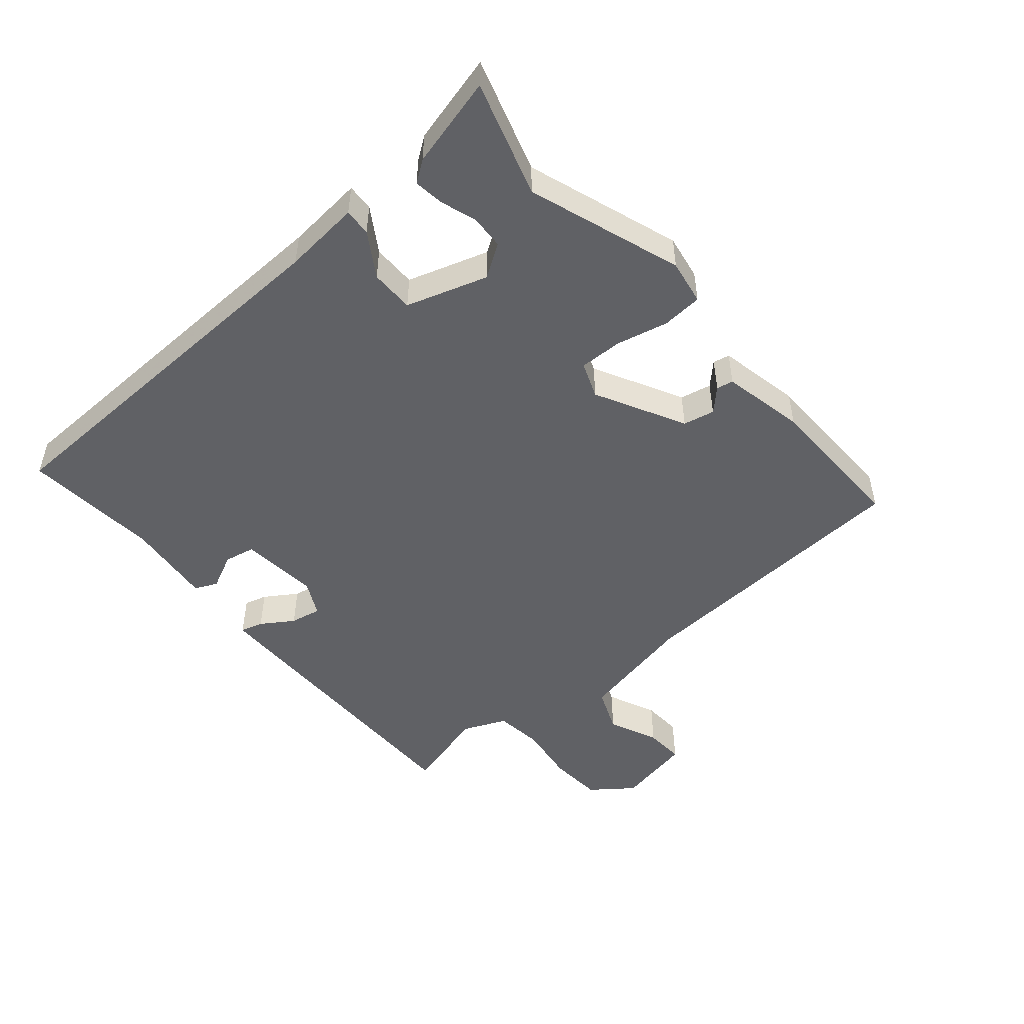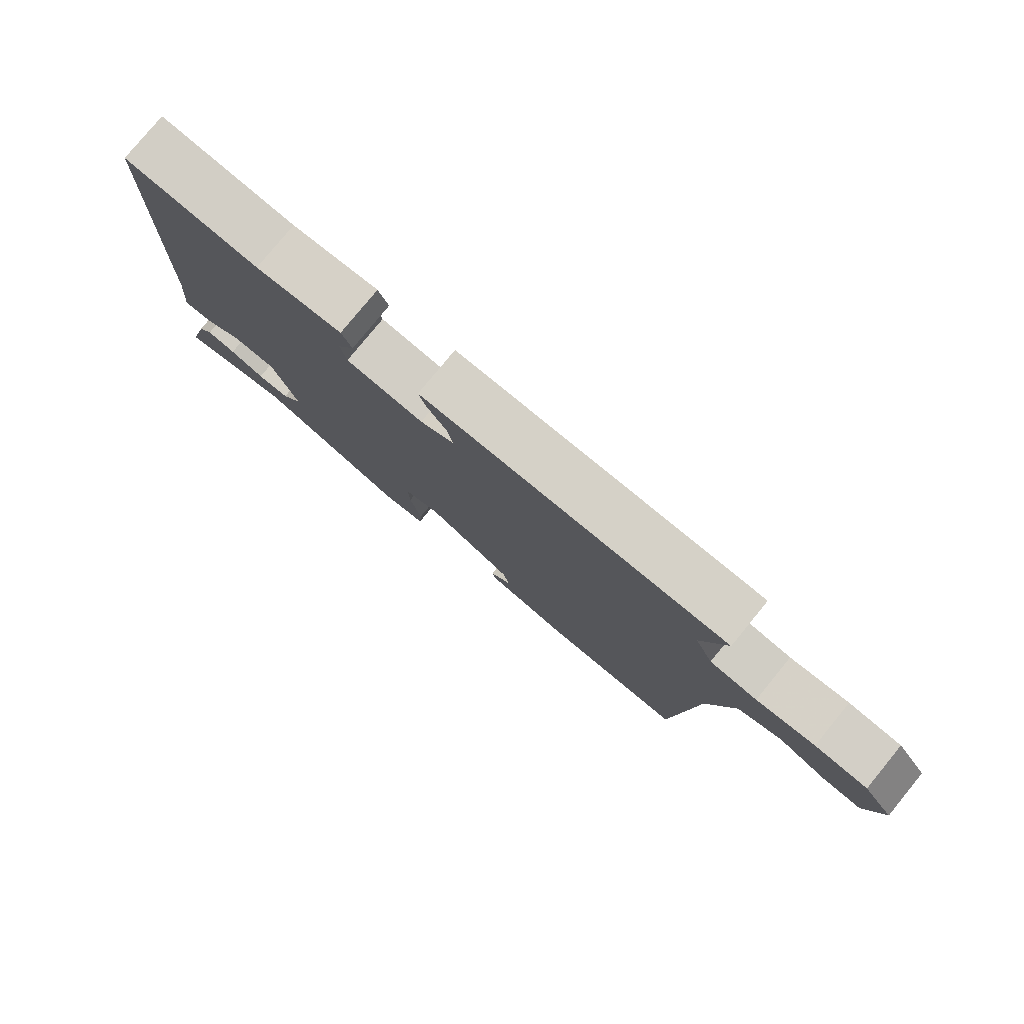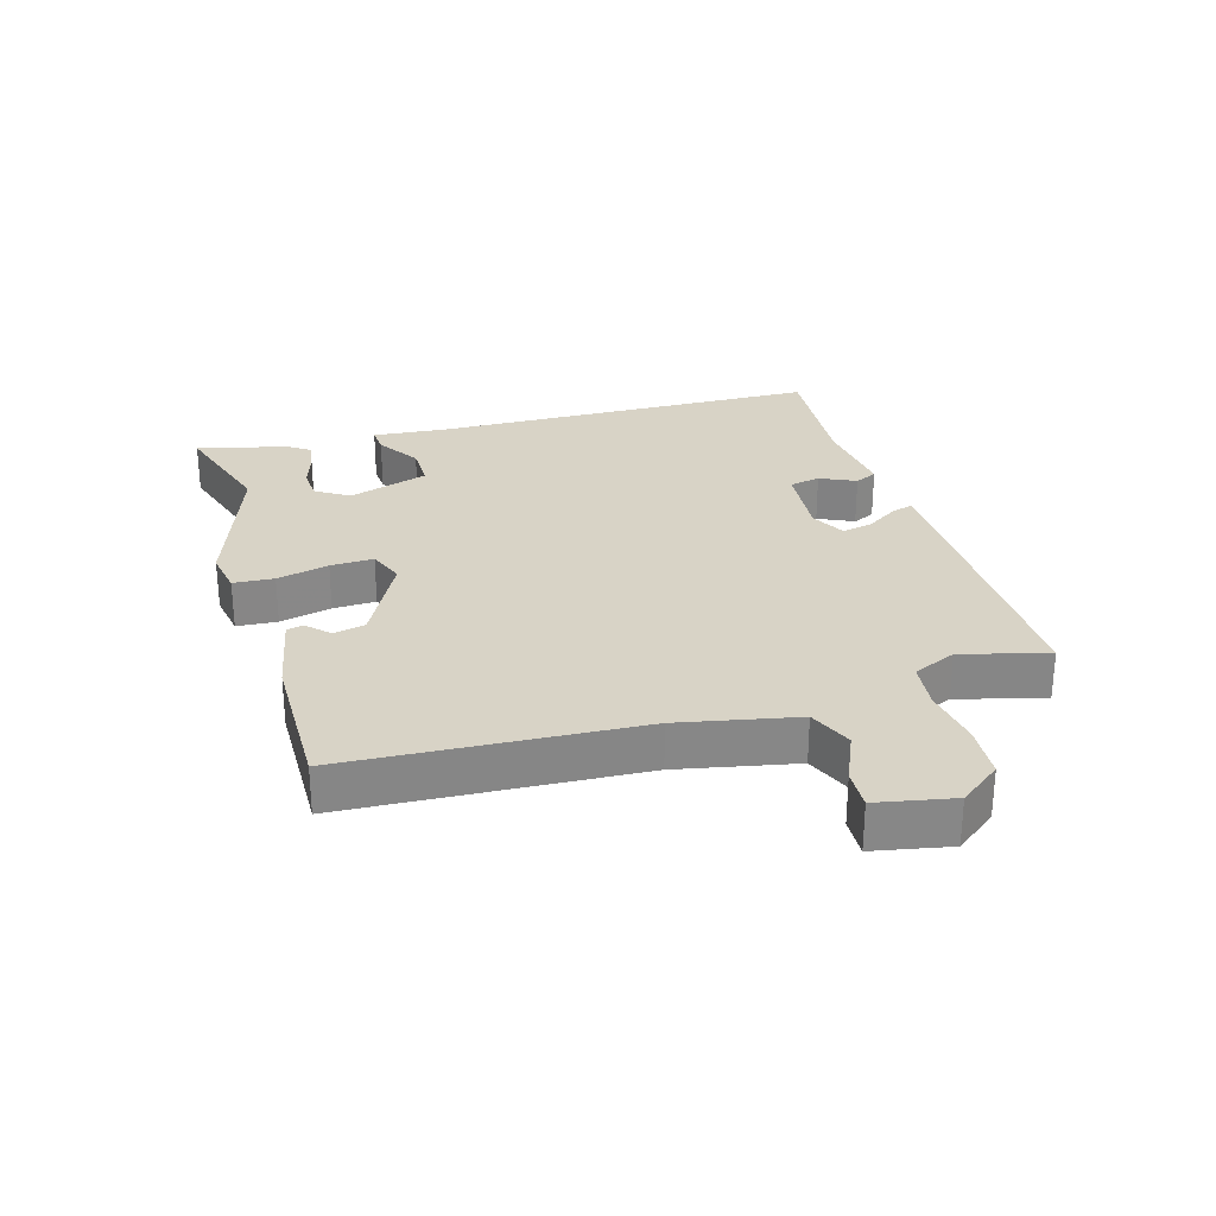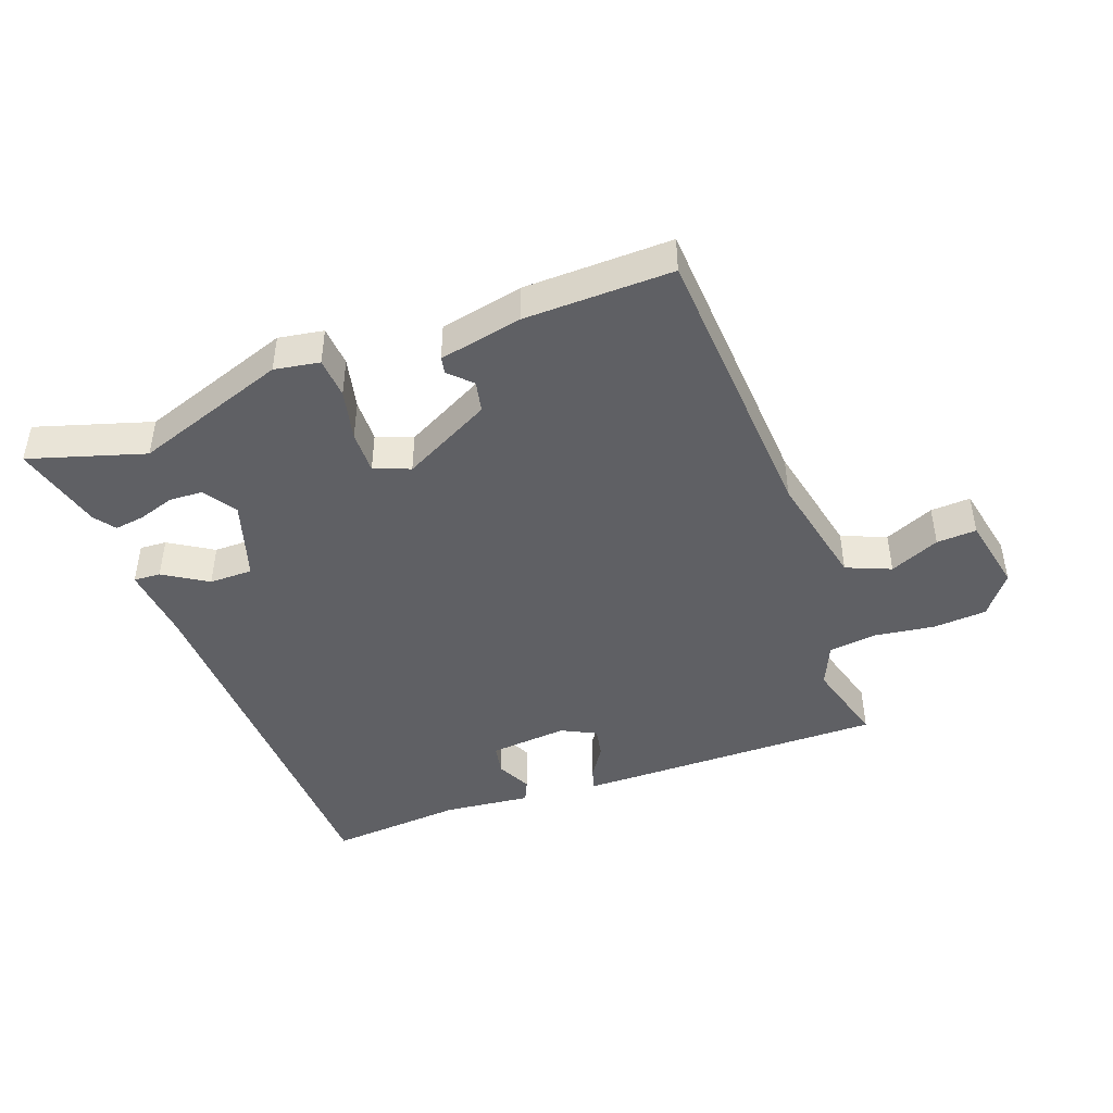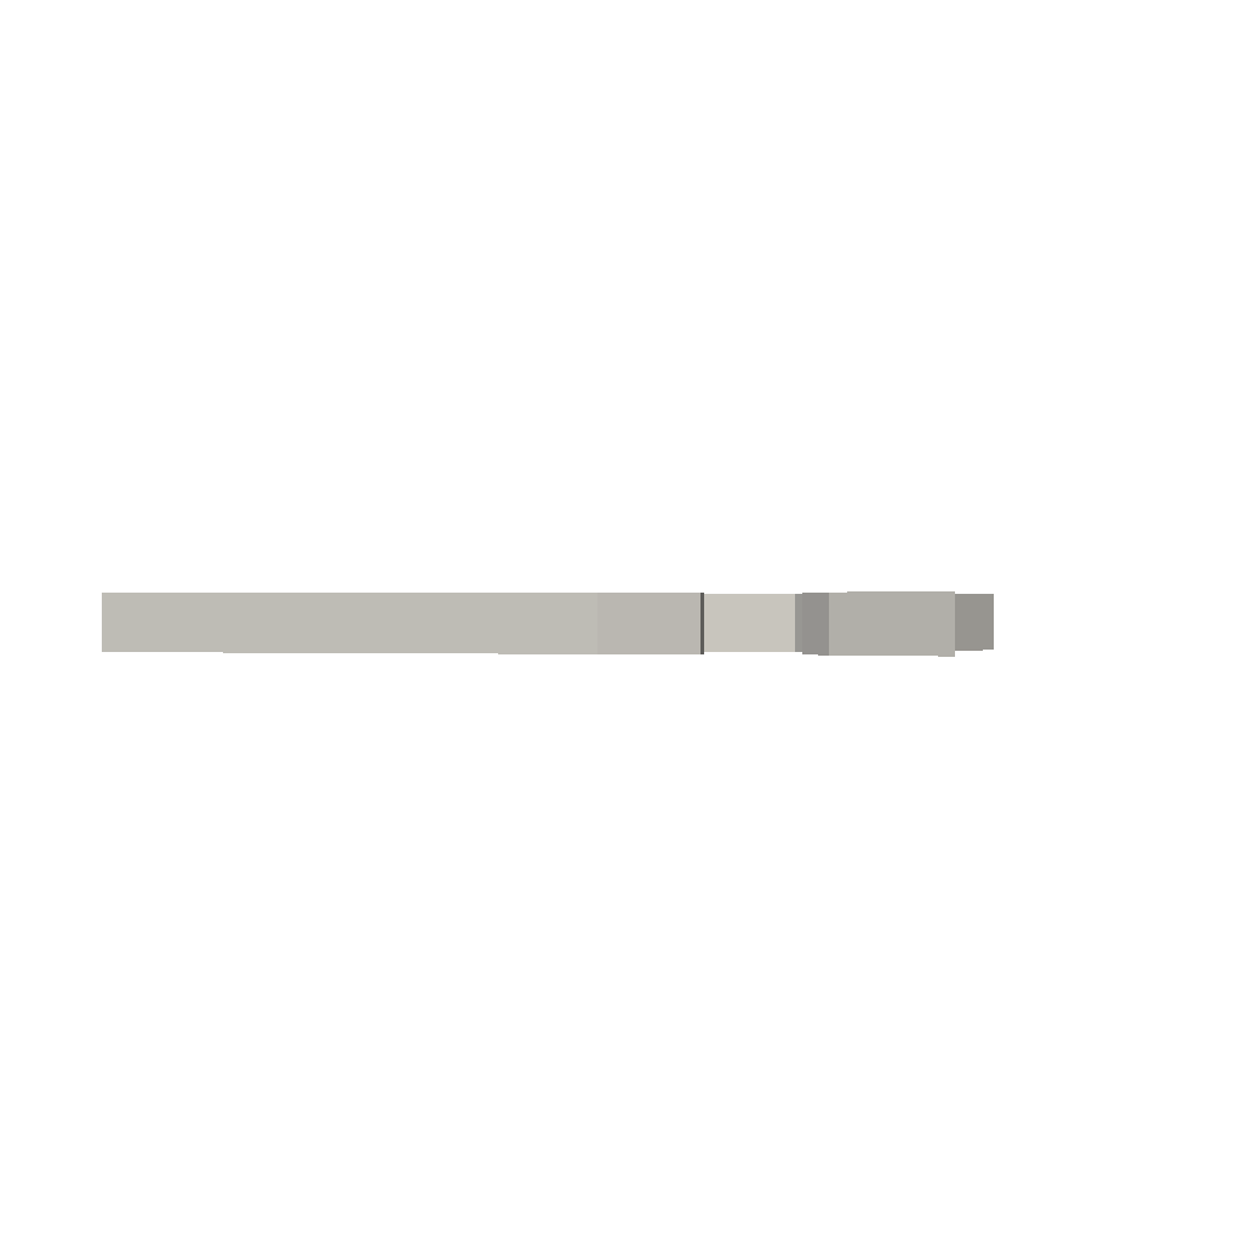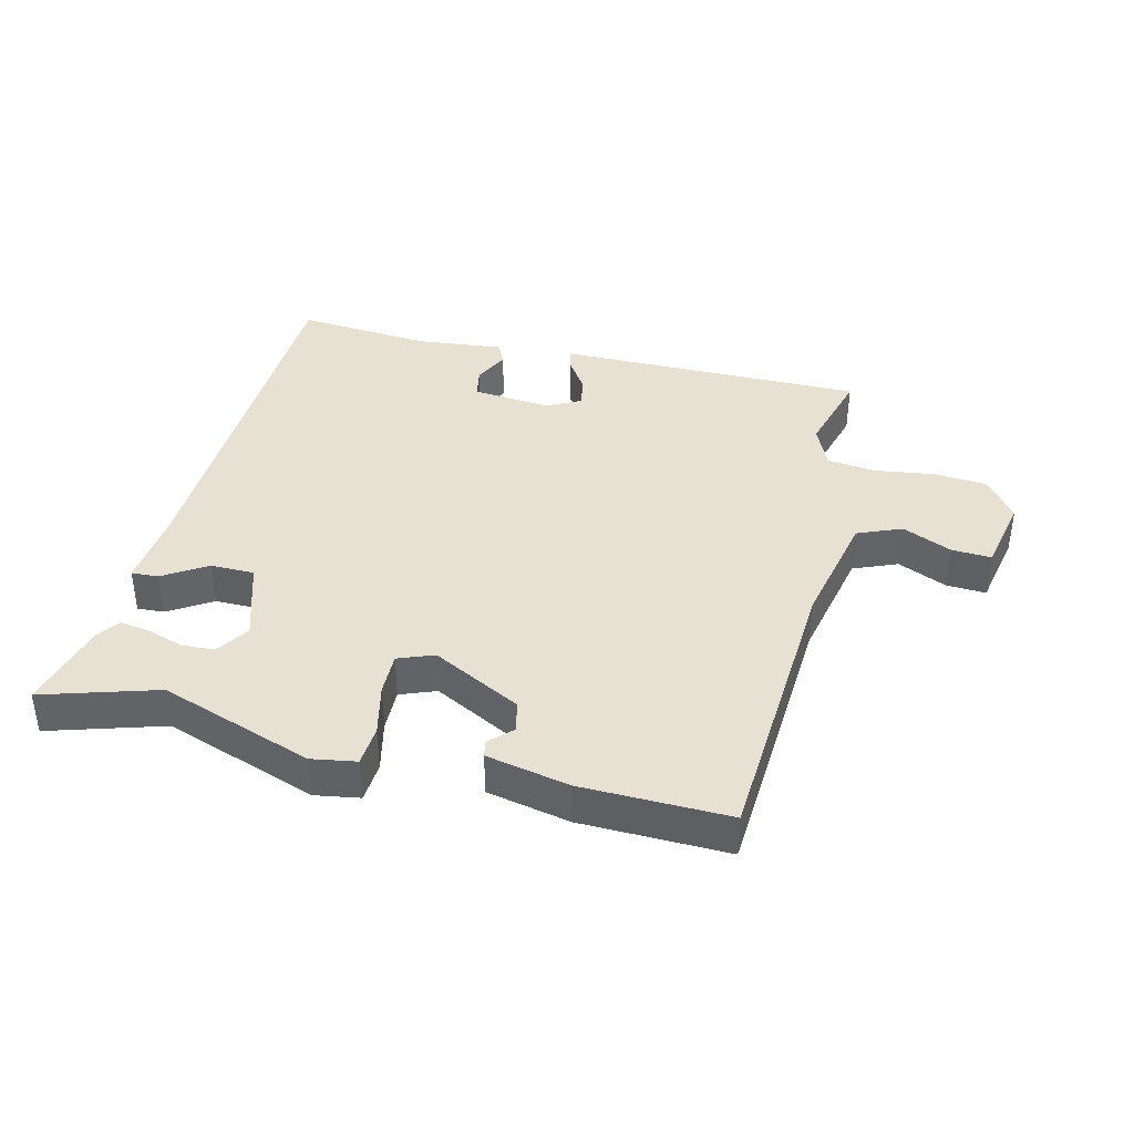
<metadata>
{"format":"obj","ext":"obj","renderer":"f3d","projection":"perspective","resolution":1024,"background":"white","views":[{"elev":-49.6,"azim":129.9,"up":"+Y"},{"elev":79.4,"azim":-140.6,"up":"+Z"},{"elev":28.0,"azim":-107.2,"up":"+Y"},{"elev":-44.6,"azim":-160.3,"up":"+Y"},{"elev":0.3,"azim":100.4,"up":"+Y"},{"elev":39.4,"azim":-166.7,"up":"+Y"}]}
</metadata>
<code>
v 0.454 0.07 0.501
v 0.476 0.07 -0.103
v 0.488 0.07 -0.223
v 0.446 0.07 -0.221
v 0.378 0.07 -0.179
v 0.31 0.07 -0.18
v 0.271 0.07 -0.306
v 0.305 0.07 -0.357
v 0.357 0.07 -0.359
v 0.413 0.07 -0.34
v 0.46 0.07 -0.333
v 0.484 0.07 -0.366
v 0.521 0.07 -0.506
v 0.342 0.07 -0.453
v 0.104 0.07 -0.538
v 0.034 0.07 -0.527
v 0.029 0.07 -0.464
v 0.047 0.07 -0.383
v 0.048 0.07 -0.316
v -0.008 0.07 -0.295
v -0.146 0.07 -0.369
v -0.156 0.07 -0.418
v -0.122 0.07 -0.451
v -0.127 0.07 -0.477
v -0.256 0.07 -0.505
v -0.485 0.07 -0.512
v -0.516 0.07 -0.06
v -0.556 0.07 0.122
v -0.625 0.07 0.15
v -0.702 0.07 0.115
v -0.764 0.07 0.111
v -0.789 0.07 0.229
v -0.741 0.07 0.294
v -0.657 0.07 0.301
v -0.564 0.07 0.289
v -0.489 0.07 0.299
v -0.46 0.07 0.367
v -0.498 0.07 0.5
v -0.069 0.07 0.503
v -0.016 0.07 0.503
v -0.026 0.07 0.468
v -0.058 0.07 0.418
v -0.067 0.07 0.37
v -0.013 0.07 0.343
v 0.109 0.07 0.356
v 0.118 0.07 0.404
v 0.091 0.07 0.459
v 0.107 0.07 0.494
v 0.243 0.07 0.481
v 0.454 0 0.501
v 0.476 0 -0.103
v 0.488 0 -0.223
v 0.446 0 -0.221
v 0.378 0 -0.179
v 0.31 0 -0.18
v 0.271 0 -0.306
v 0.305 0 -0.357
v 0.357 0 -0.359
v 0.413 0 -0.34
v 0.46 0 -0.333
v 0.484 0 -0.366
v 0.521 0 -0.506
v 0.342 0 -0.453
v 0.104 0 -0.538
v 0.034 0 -0.527
v 0.029 0 -0.464
v 0.047 0 -0.383
v 0.048 0 -0.316
v -0.008 0 -0.295
v -0.146 0 -0.369
v -0.156 0 -0.418
v -0.122 0 -0.451
v -0.127 0 -0.477
v -0.256 0 -0.505
v -0.485 0 -0.512
v -0.516 0 -0.06
v -0.556 0 0.122
v -0.625 0 0.15
v -0.702 0 0.115
v -0.764 0 0.111
v -0.789 0 0.229
v -0.741 0 0.294
v -0.657 0 0.301
v -0.564 0 0.289
v -0.489 0 0.299
v -0.46 0 0.367
v -0.498 0 0.5
v -0.069 0 0.503
v -0.016 0 0.503
v -0.026 0 0.468
v -0.058 0 0.418
v -0.067 0 0.37
v -0.013 0 0.343
v 0.109 0 0.356
v 0.118 0 0.404
v 0.091 0 0.459
v 0.107 0 0.494
v 0.243 0 0.481
f 46 47 48 49
f 49 1 2
f 46 49 2
f 45 46 2
f 3 4 5
f 2 3 5
f 45 2 5
f 44 45 5
f 43 44 5 6
f 40 41 42
f 39 40 42
f 38 39 42
f 37 38 42
f 36 37 42 43
f 33 34 35
f 32 33 35
f 31 32 35
f 30 31 35
f 29 30 35
f 28 29 35 36
f 43 6 7
f 36 43 7
f 28 36 7
f 27 28 7
f 24 25 26
f 23 24 26
f 22 23 26
f 21 22 26 27
f 16 17 18
f 15 16 18
f 14 15 18
f 14 18 19
f 12 13 14
f 11 12 14
f 10 11 14
f 9 10 14
f 8 9 14
f 8 14 19
f 7 8 19 20
f 20 21 27
f 7 20 27
f 98 97 96 95
f 51 50 98
f 51 98 95
f 51 95 94
f 54 53 52
f 54 52 51
f 54 51 94
f 54 94 93
f 55 54 93 92
f 91 90 89
f 91 89 88
f 91 88 87
f 91 87 86
f 92 91 86 85
f 84 83 82
f 84 82 81
f 84 81 80
f 84 80 79
f 84 79 78
f 85 84 78 77
f 56 55 92
f 56 92 85
f 56 85 77
f 56 77 76
f 75 74 73
f 75 73 72
f 75 72 71
f 76 75 71 70
f 67 66 65
f 67 65 64
f 67 64 63
f 68 67 63
f 63 62 61
f 63 61 60
f 63 60 59
f 63 59 58
f 63 58 57
f 68 63 57
f 69 68 57 56
f 76 70 69
f 76 69 56
f 1 50 51 2
f 2 51 52 3
f 3 52 53 4
f 4 53 54 5
f 5 54 55 6
f 6 55 56 7
f 7 56 57 8
f 8 57 58 9
f 9 58 59 10
f 10 59 60 11
f 11 60 61 12
f 12 61 62 13
f 13 62 63 14
f 14 63 64 15
f 15 64 65 16
f 16 65 66 17
f 17 66 67 18
f 18 67 68 19
f 19 68 69 20
f 20 69 70 21
f 21 70 71 22
f 22 71 72 23
f 23 72 73 24
f 24 73 74 25
f 25 74 75 26
f 26 75 76 27
f 27 76 77 28
f 28 77 78 29
f 29 78 79 30
f 30 79 80 31
f 31 80 81 32
f 32 81 82 33
f 33 82 83 34
f 34 83 84 35
f 35 84 85 36
f 36 85 86 37
f 37 86 87 38
f 38 87 88 39
f 39 88 89 40
f 40 89 90 41
f 41 90 91 42
f 42 91 92 43
f 43 92 93 44
f 44 93 94 45
f 45 94 95 46
f 46 95 96 47
f 47 96 97 48
f 48 97 98 49
f 49 98 50 1

</code>
